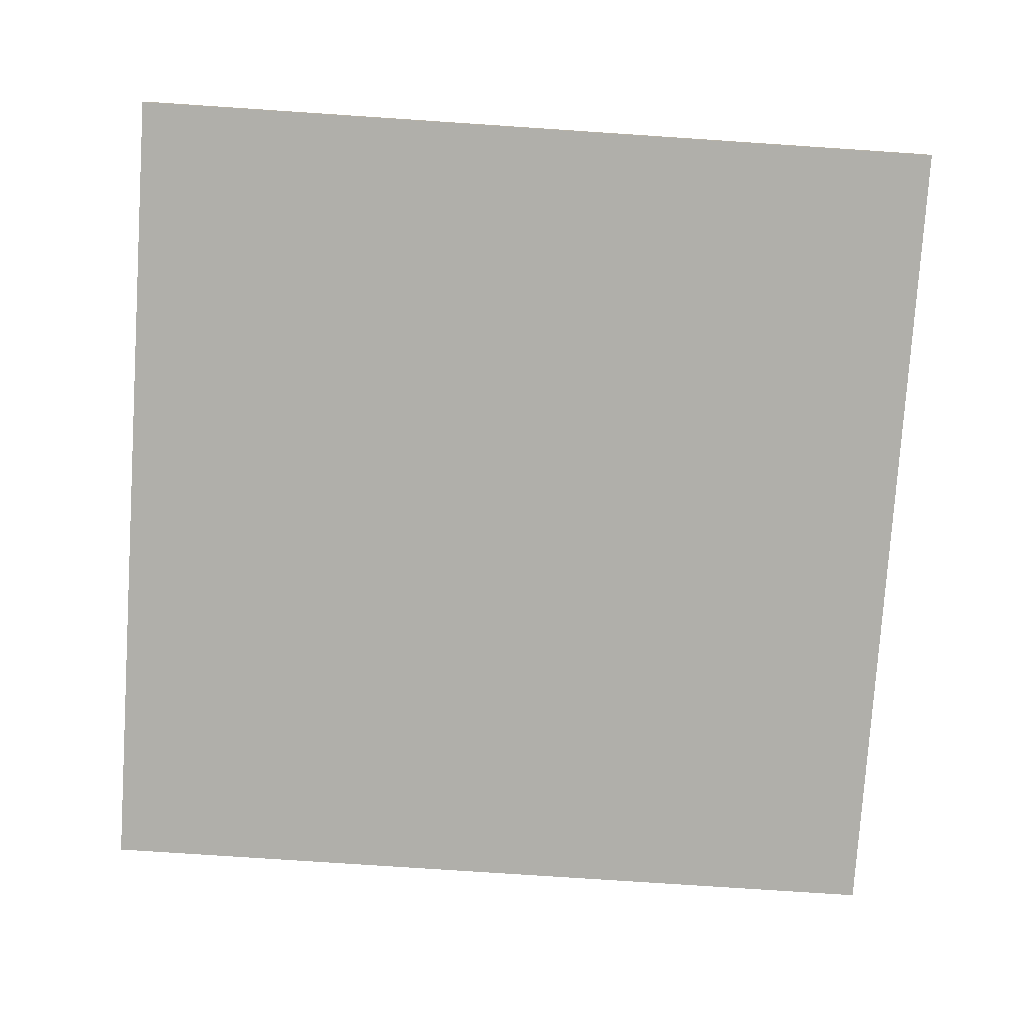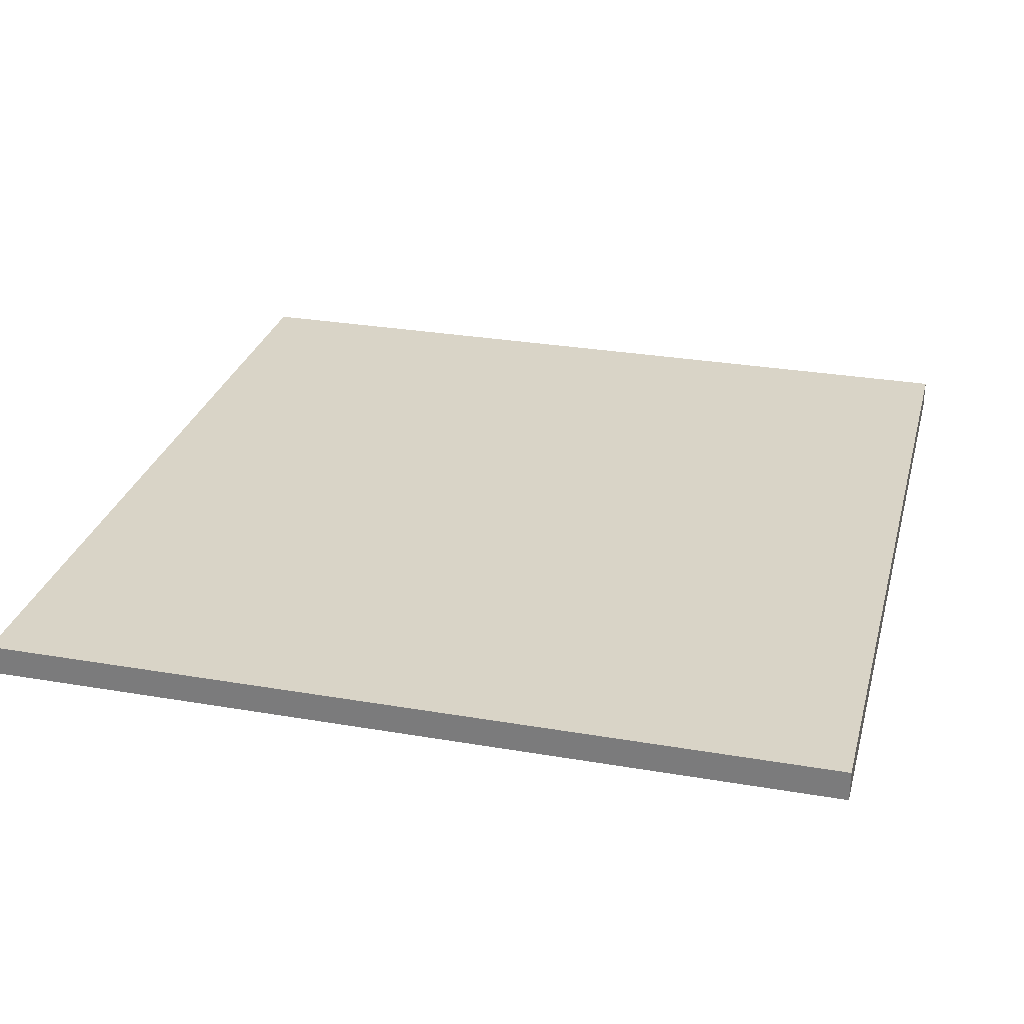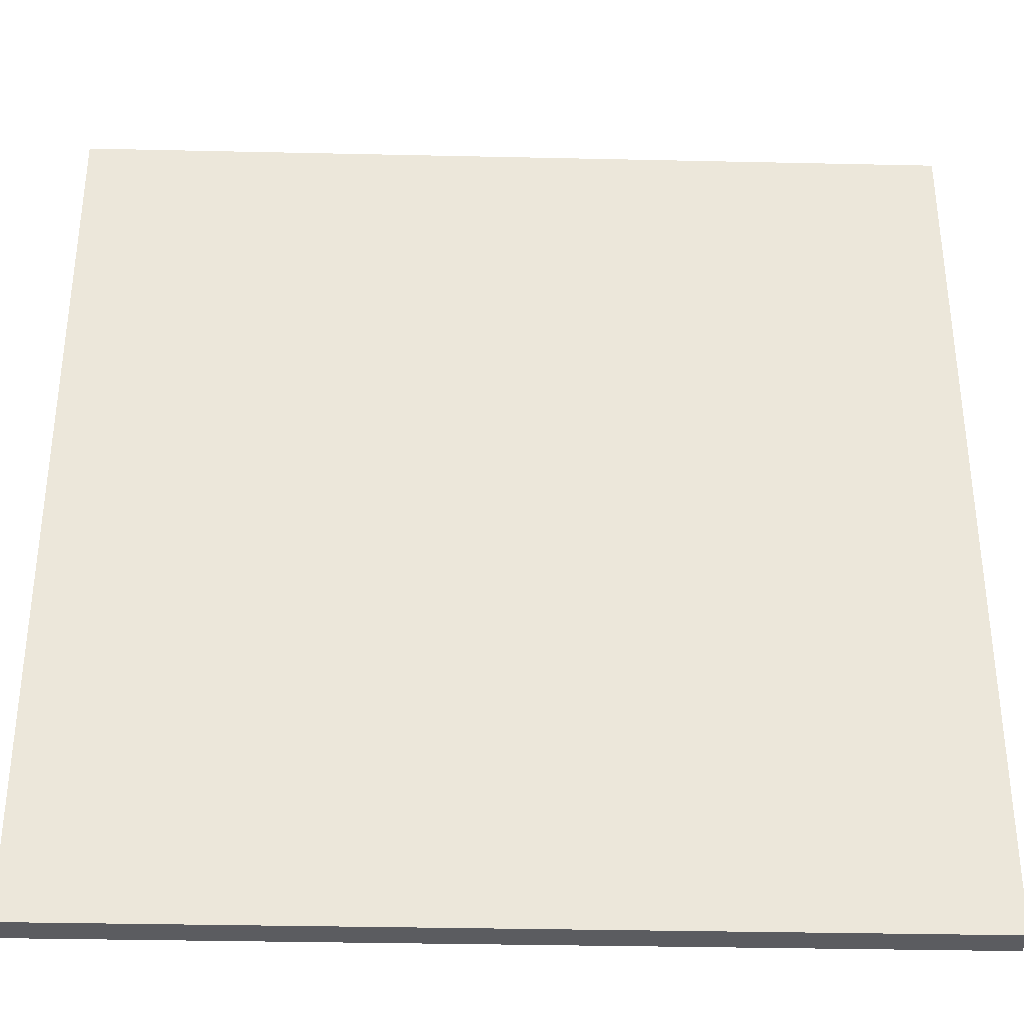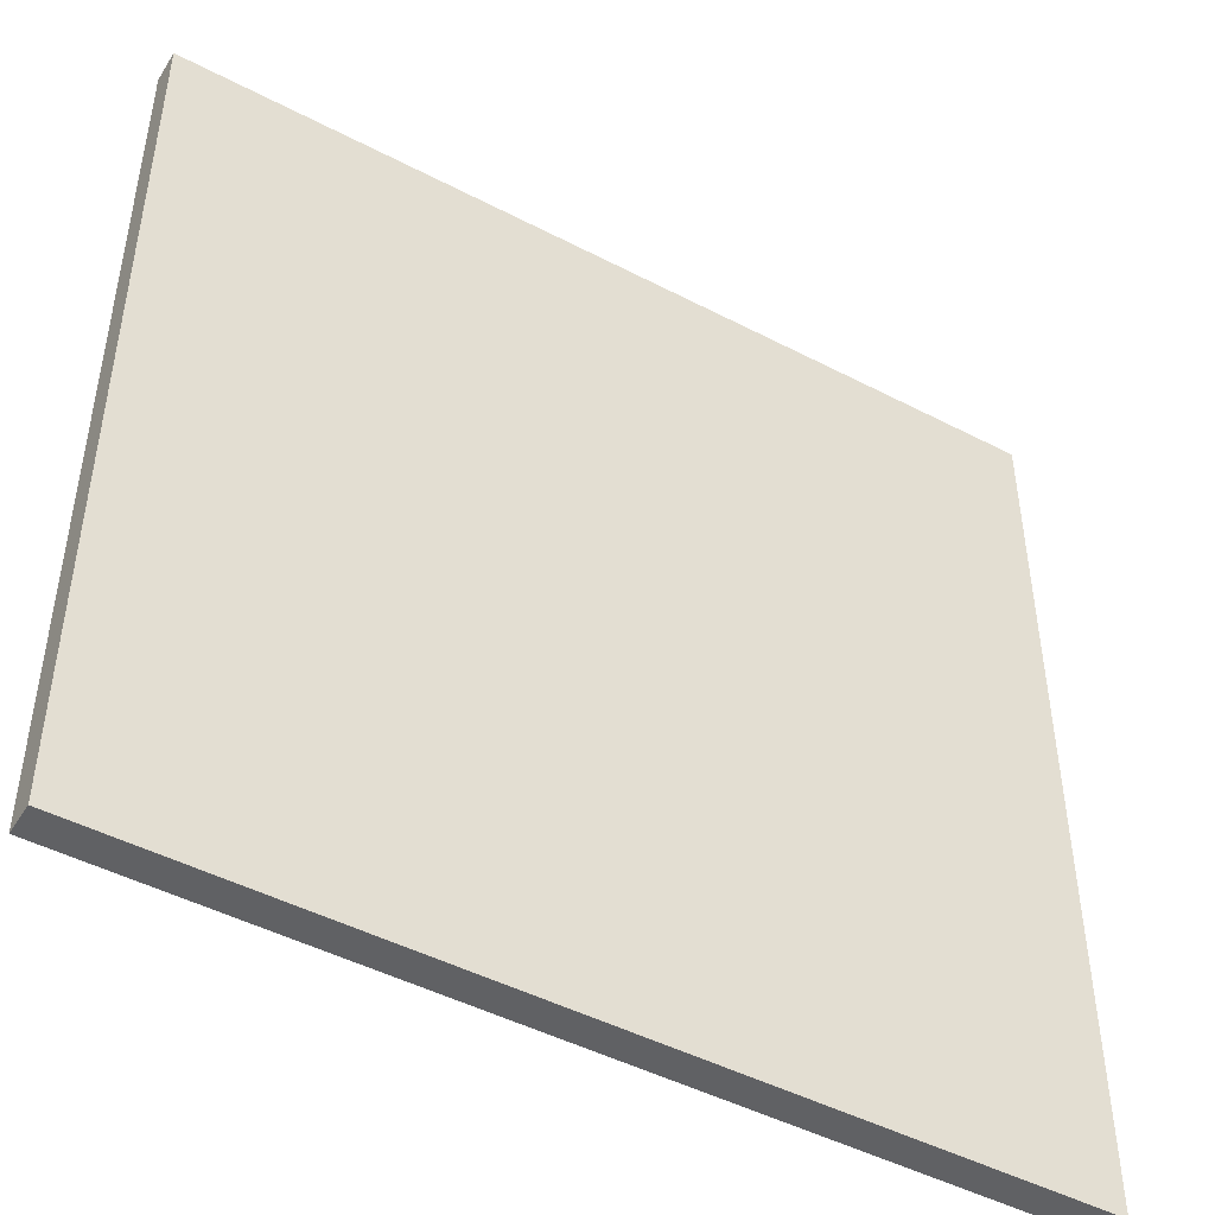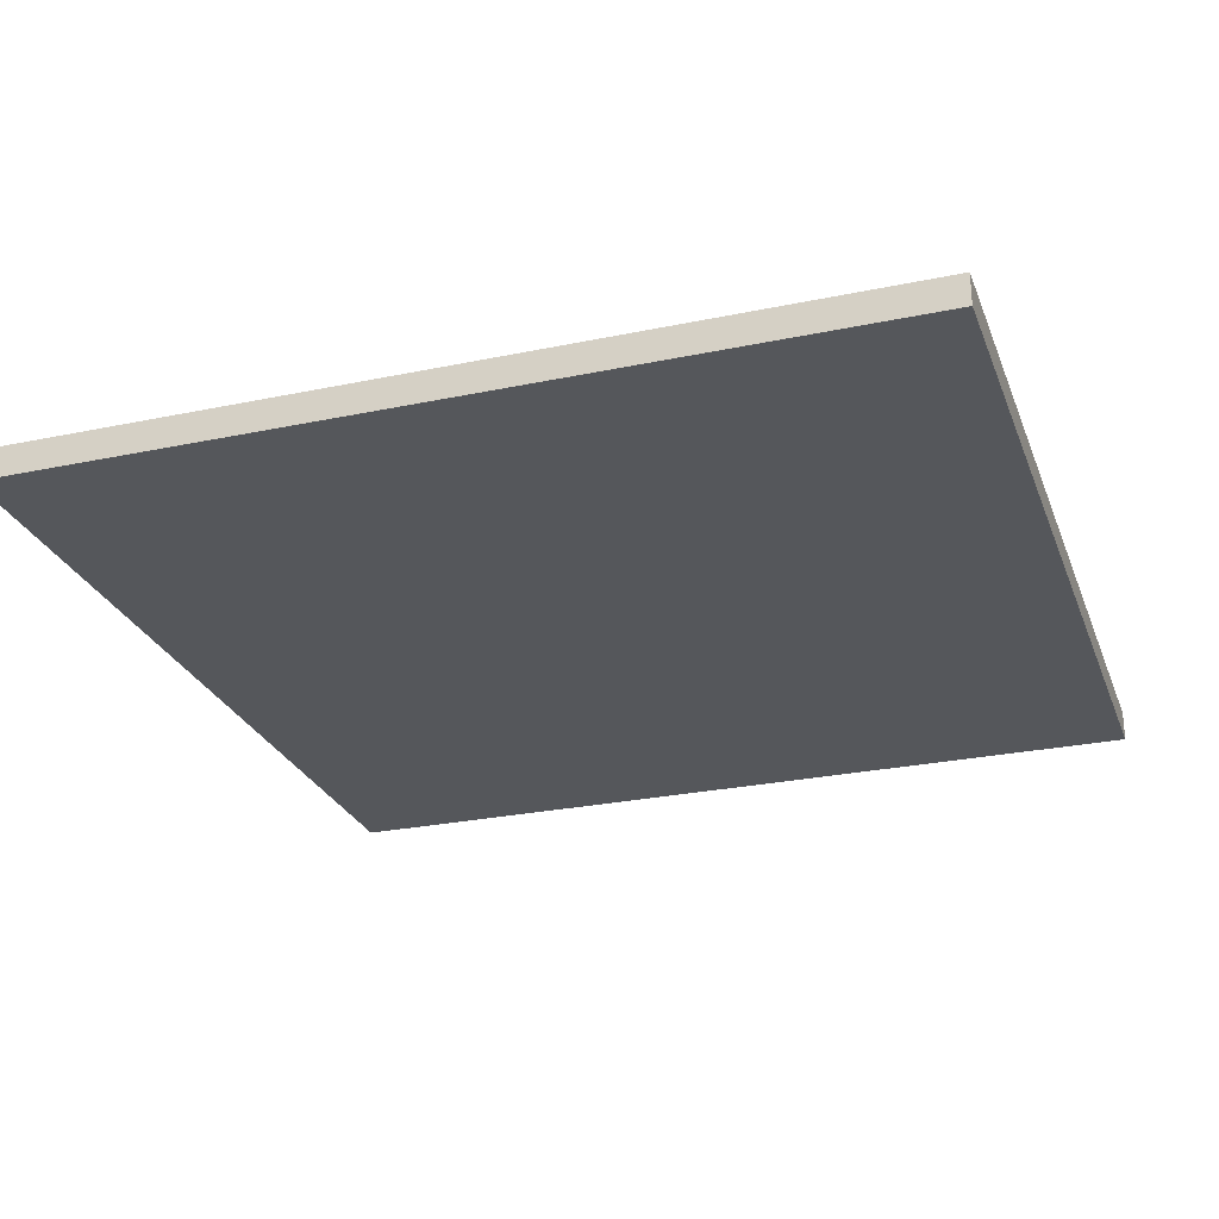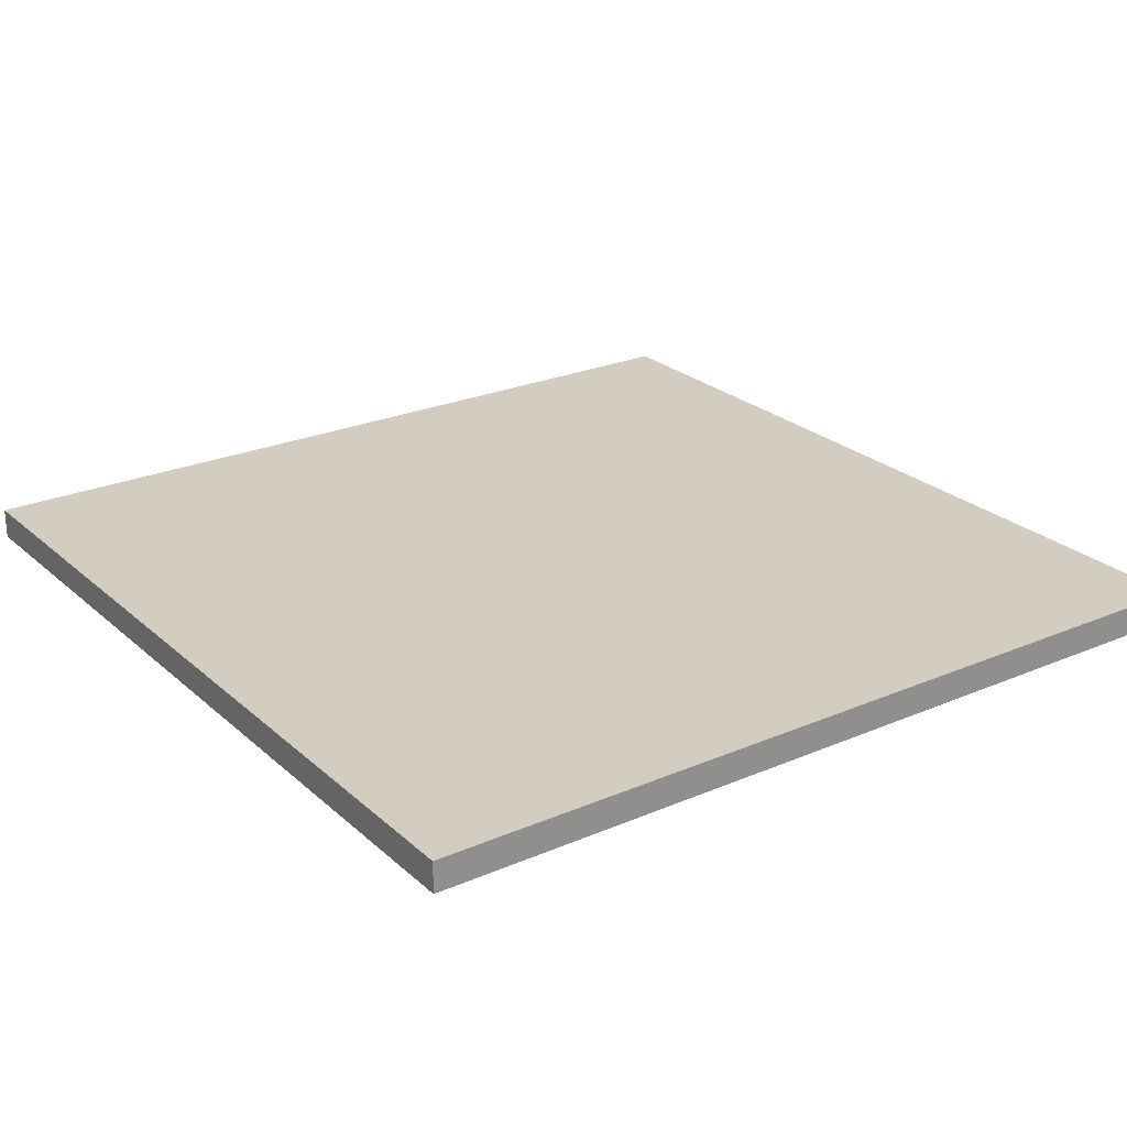
<metadata>
{"format":"obj","ext":"obj","renderer":"f3d","projection":"perspective","resolution":1024,"background":"white","views":[{"elev":-78.0,"azim":-93.8,"up":"+Y"},{"elev":28.7,"azim":14.4,"up":"+Y"},{"elev":-34.7,"azim":178.3,"up":"+Z"},{"elev":-47.0,"azim":-30.6,"up":"+Z"},{"elev":-26.6,"azim":-161.8,"up":"+Y"},{"elev":24.6,"azim":54.8,"up":"+Y"}]}
</metadata>
<code>
o
v -7 0 7
v -7 0 -7
v -7 0.3 7
v -7 0.3 -7
v -7 0.5 7
v -7 0.5 -7
v 7 0 7
v 7 0 -7
v 7 0.3 7
v 7 0.3 -7
v 7 0.5 7
v 7 0.5 -7
v -7 0 7
v -7 0.3 7
v -7 0.5 7
v 7 0 7
v 7 0.3 7
v 7 0.5 7
v -7 0 -7
v -7 0.3 -7
v -7 0.5 -7
v 7 0 -7
v 7 0.3 -7
v 7 0.5 -7
v -7 0 7
v 7 0 7
v -7 0 -7
v 7 0 -7
v -7 0.5 7
v 7 0.5 7
v -7 0.5 -7
v 7 0.5 -7
f 3 2 1
f 4 2 3
f 5 4 3
f 6 4 5
f 7 8 9
f 9 8 10
f 9 10 11
f 11 10 12
f 16 14 13
f 17 15 14
f 17 14 16
f 18 15 17
f 19 20 22
f 20 21 23
f 22 20 23
f 23 21 24
f 27 26 25
f 28 26 27
f 29 30 31
f 31 30 32

</code>
